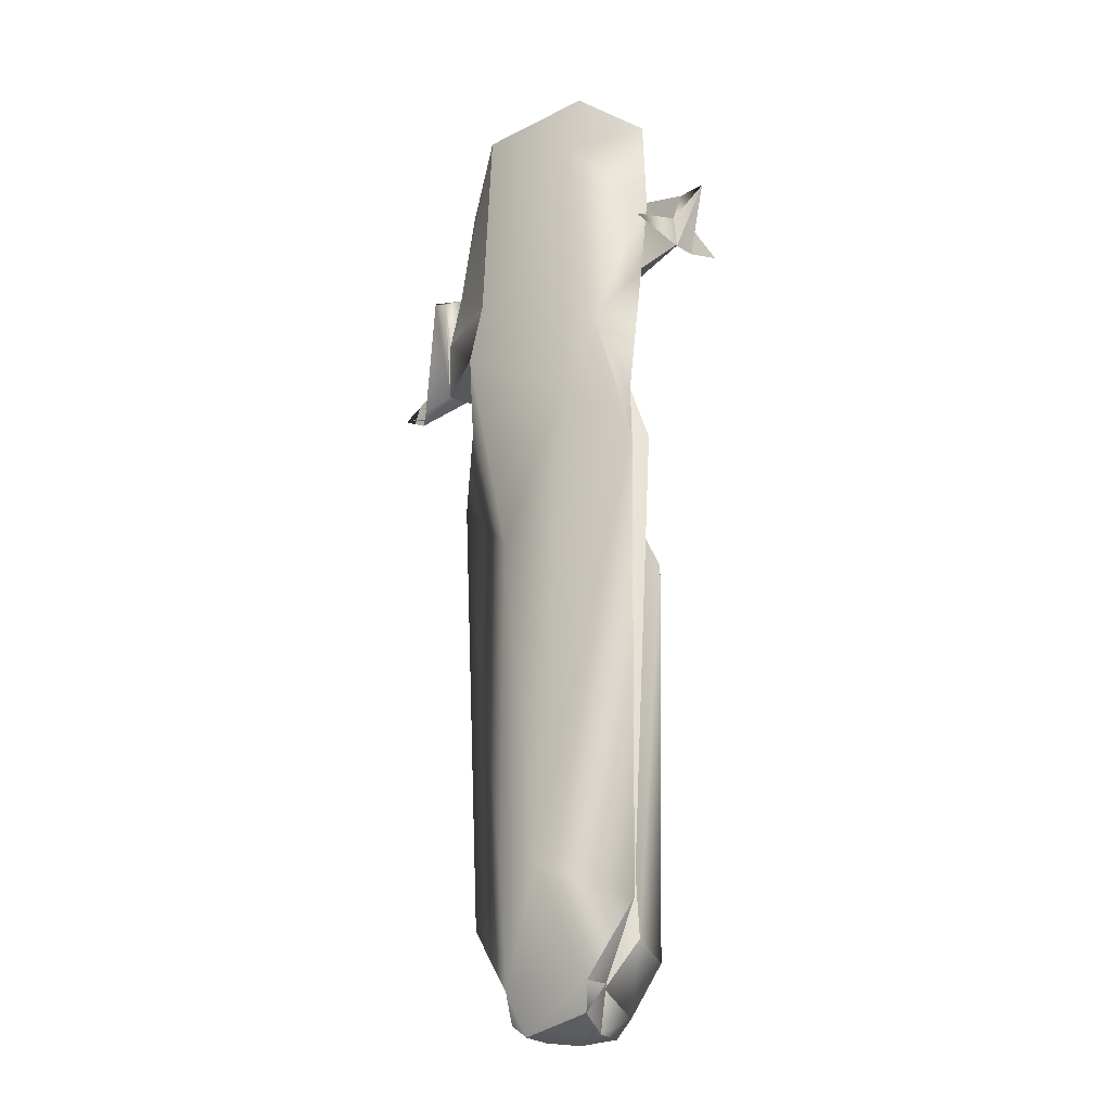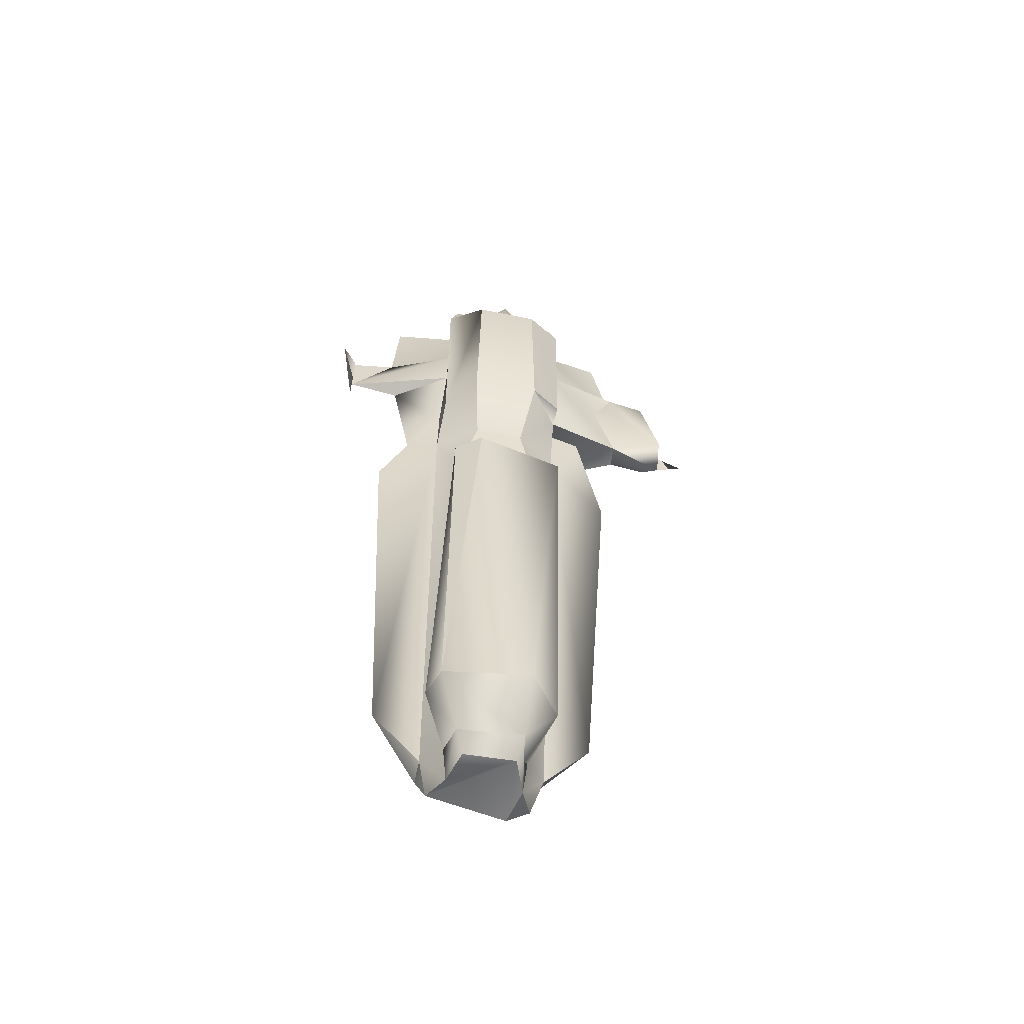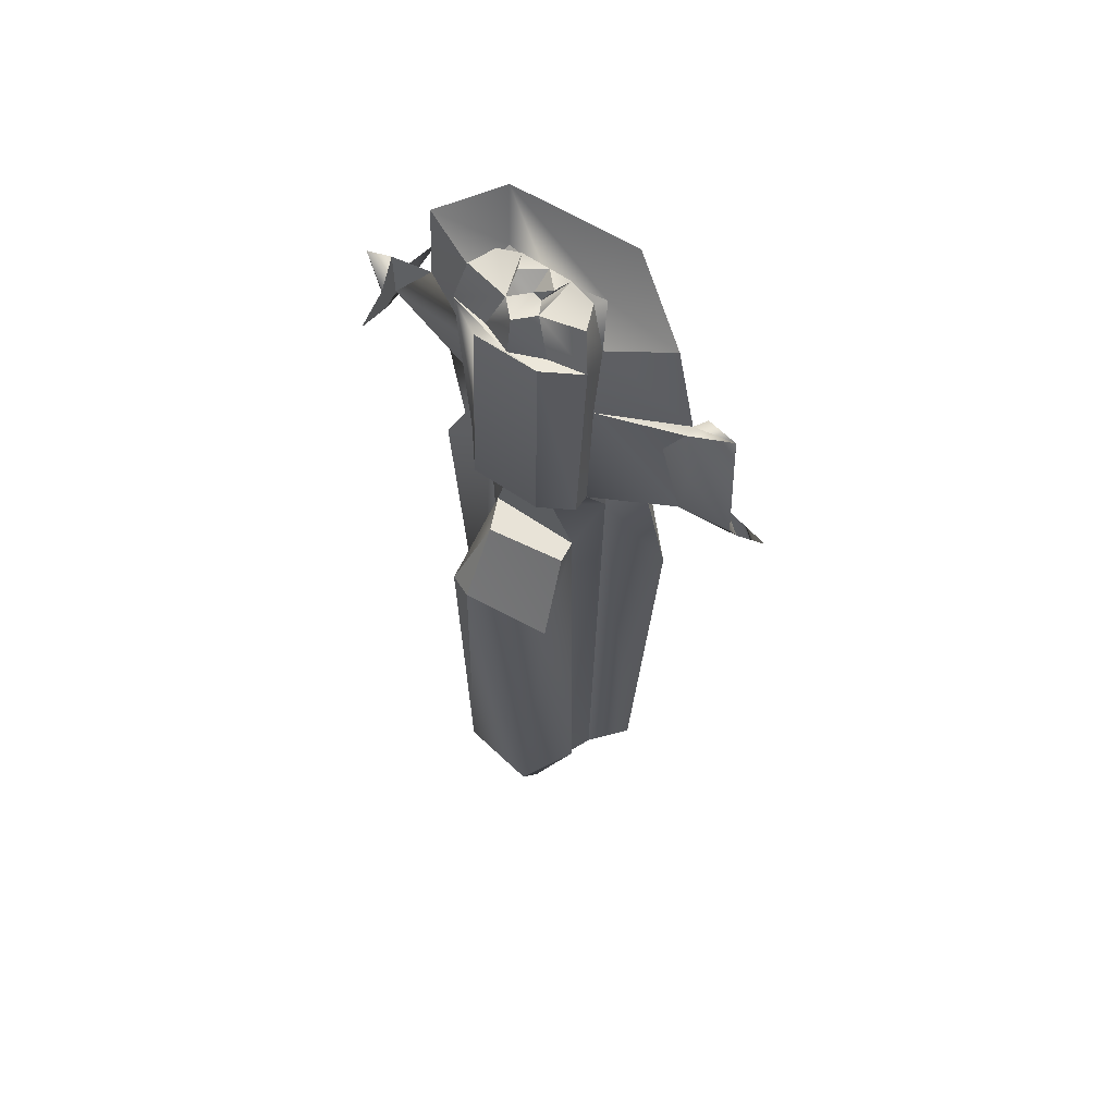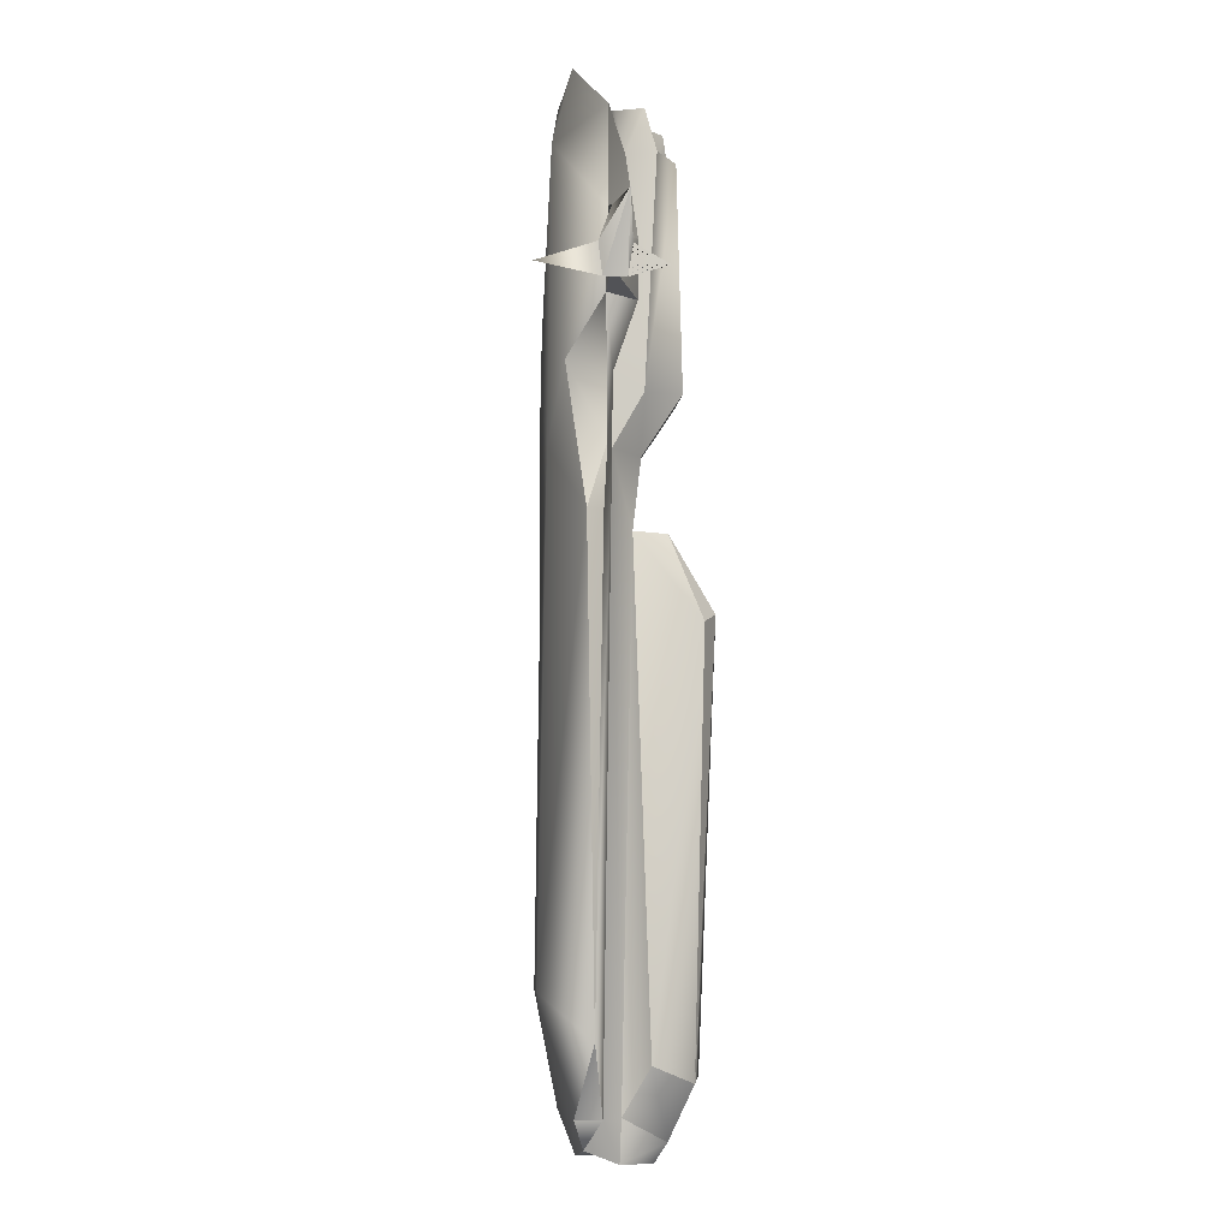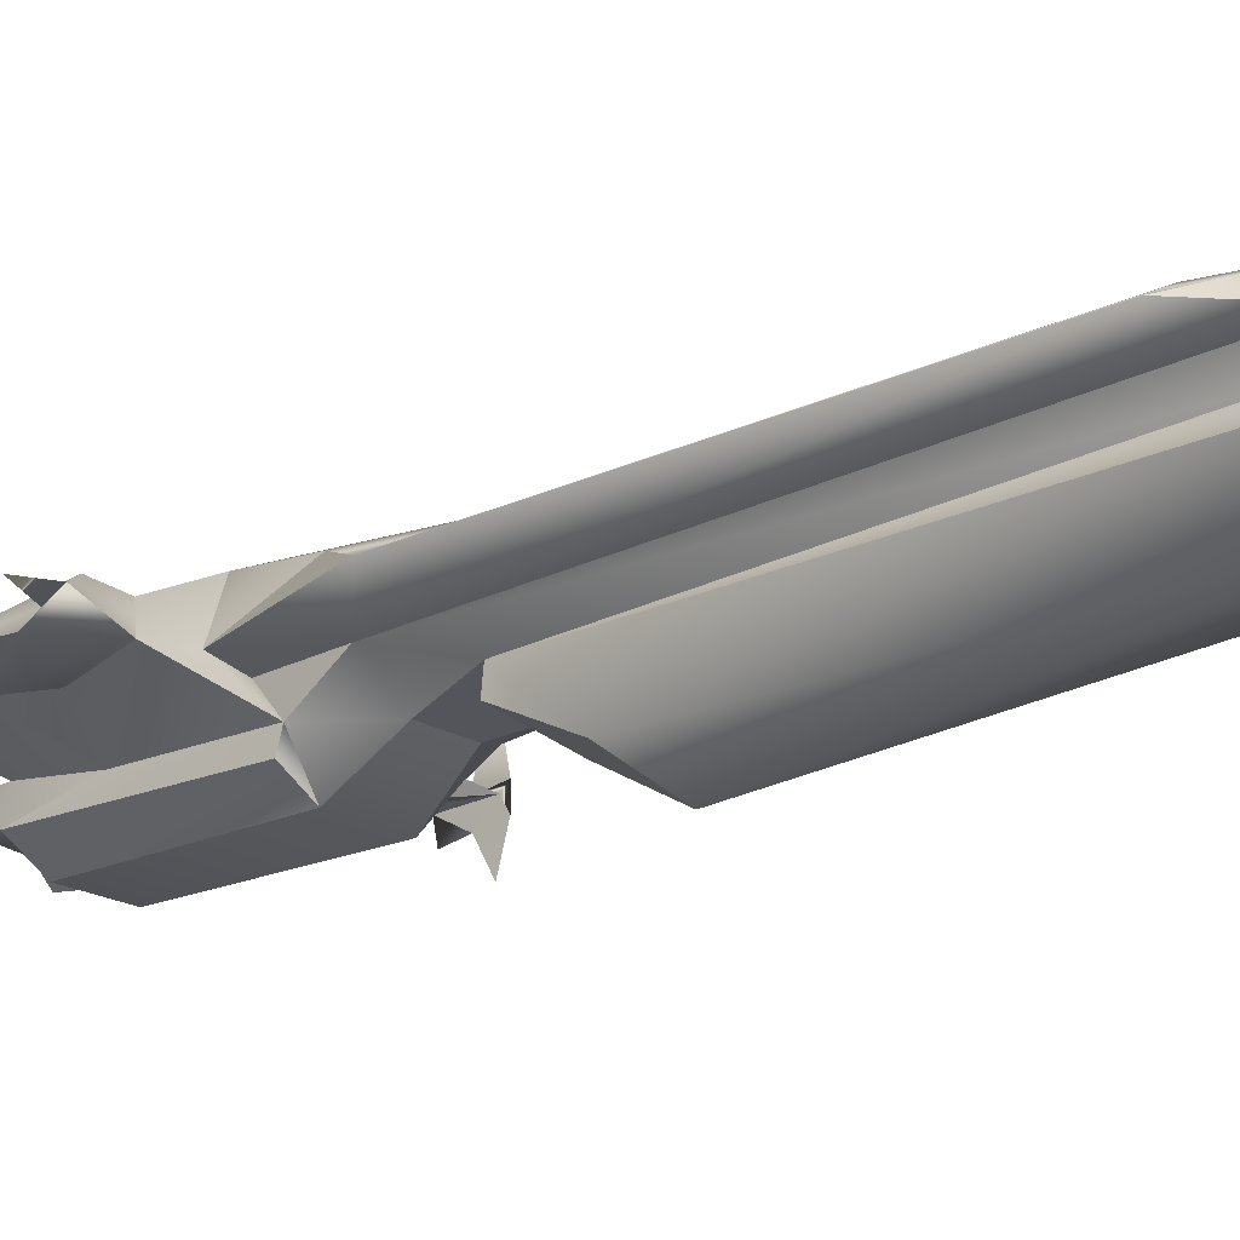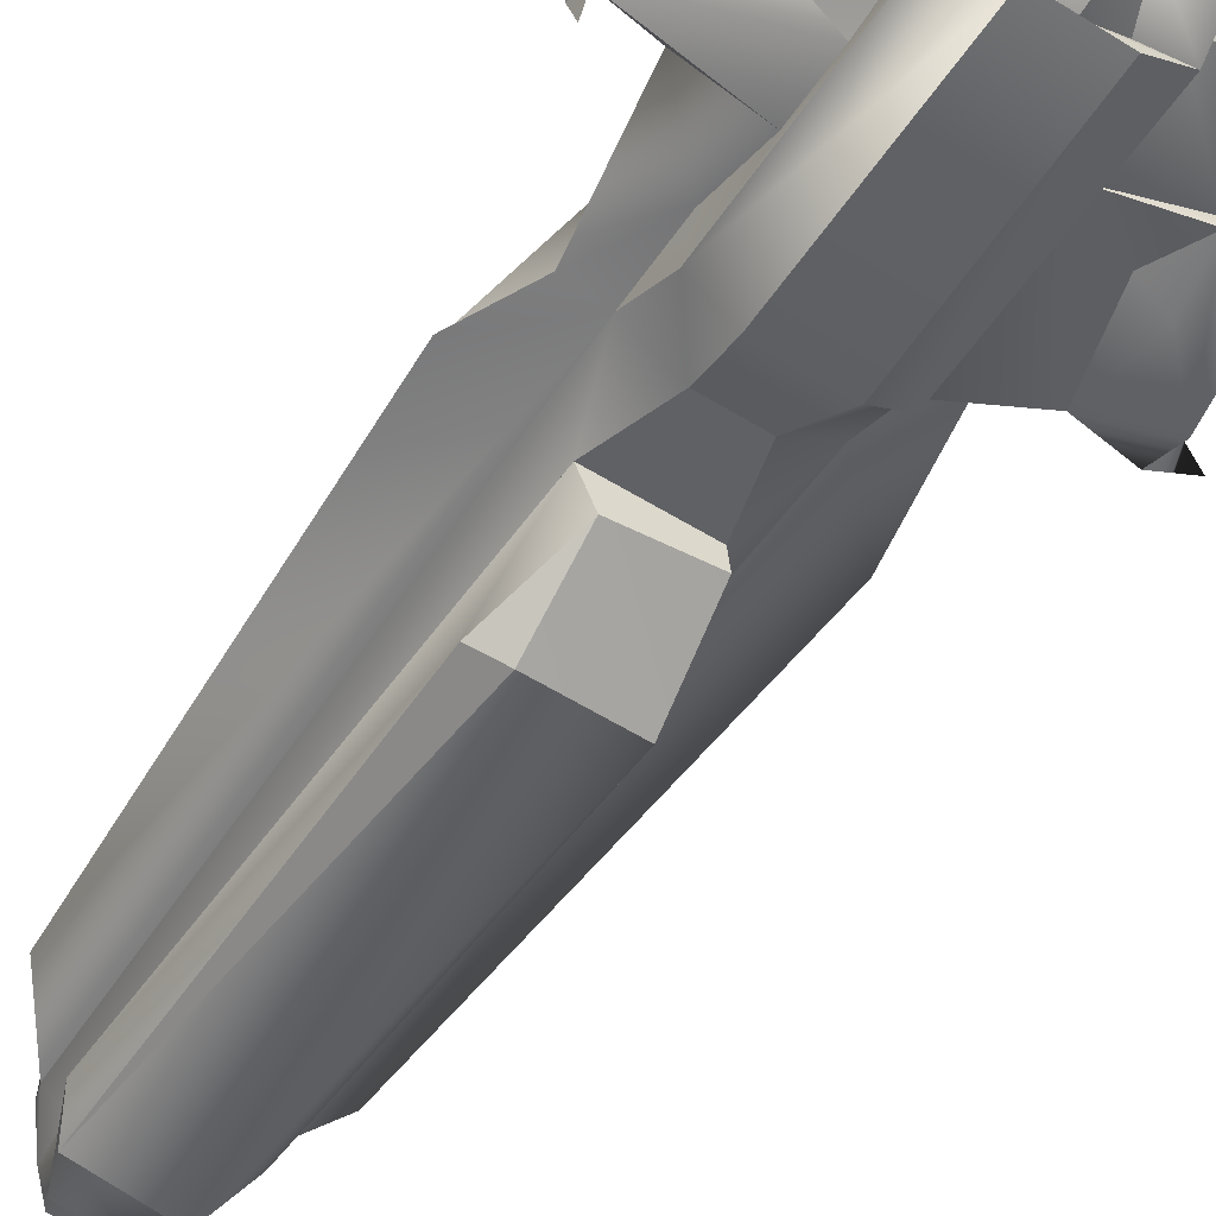
<metadata>
{"format":"obj","ext":"obj","renderer":"f3d","projection":"perspective","resolution":1024,"background":"white","views":[{"elev":-22.0,"azim":-135.4,"up":"+Z"},{"elev":-59.9,"azim":-11.6,"up":"+Z"},{"elev":61.1,"azim":35.0,"up":"+Z"},{"elev":-5.5,"azim":-94.7,"up":"+Z"},{"elev":-20.5,"azim":133.1,"up":"+Y"},{"elev":-54.9,"azim":-32.9,"up":"+Y"}]}
</metadata>
<code>
v  -35.87 21.77 98.31
v  -25.25 26.19 182.2
v  -25.59 27.62 67.39
v  -27.94 3.805 67.12
v  -53.99 8.792 40.4
v  -44.64 11.14 -147.5
v  -25.87 -1.336 178.7
v  -26.63 -5.96 122.9
v  -27.71 3.451 95.61
v  33.69 27.28 100.1
v  28.36 3.878 66.66
v  41.59 11.25 -148.2
v  53.97 8.931 39.53
v  28.16 -6.162 145.2
v  27.47 -8.336 88.19
v  61.3 3.553 97.27
v  10.11 -31.93 -164.9
v  -12.76 -36.28 7.152
v  -23.74 -26.61 -164.4
v  -50.11 14.66 41.59
v  -11.17 30.12 -132.4
v  53.95 7.076 188.7
v  28.11 -1.266 178.2
v  61.71 7.586 148.5
v  14.66 -21.87 179.2
v  28.03 -16.23 89.95
v  29.77 -13.04 179.2
v  14.85 -24.02 89.96
v  23.11 -30.83 3.227
v  24.04 -10.6 -158
v  18.56 -4.606 37.31
v  -51.82 6.94 189.5
v  -54.15 7.417 151
v  -2.103 7.483 189.3
v  13.57 4.168 185.6
v  22.14 10.23 190.1
v  7.399 -13.76 -194.3
v  -21.71 13.64 -188
v  9.165 14.56 -193.9
v  22.08 6.903 -177.2
v  26.59 26.98 123.9
v  27.72 21.15 211.4
v  52.63 3.123 131
v  -18.59 -4.654 37.61
v  10.73 -8.597 66.65
v  -10.28 -8.624 66.82
v  -26.66 -8.406 88.63
v  -26.44 -6.233 145.6
v  -27.49 -13.12 179.7
v  -11.99 -15.18 178.4
v  1.269 -18.23 194.6
v  -5.695 -11.28 194.7
v  78.34 12.87 95.28
v  79.52 7.543 153.6
v  79.16 8.125 106.8
v  84.91 1.131 106.6
v  65.48 0.8593 126.6
v  -25.59 6.842 -176.8
v  -12.47 -12.8 -194.1
v  -16.3 0.0715 -193.9
v  11.69 3.351 200.7
v  14.26 -15.15 178.2
v  1.14 -20.59 178.2
v  8.32 30.15 -132.5
v  13.96 21.05 -177
v  -25.65 17.37 -176.7
v  19.62 -13.76 37.19
v  -12.54 -18.59 37.39
v  -23.62 -30.89 3.603
v  -27.2 -10.66 -157.6
v  28.61 3.494 97.53
v  -23.59 -8.808 197.4
v  -9.107 3.324 200.8
v  2.398 3.339 200.8
v  -25.01 18.48 211.3
v  9.156 -19.84 -186.4
v  12.53 0.1088 -194.1
v  11.5 -7.662 -186.2
v  62.9 12.5 123.4
v  62.06 12.83 97.38
v  42.69 6.224 97.45
v  -73.34 7.731 123.9
v  -50.72 7.804 120.2
v  -17.83 -0.4793 -177
v  -15.77 -17.49 -186.1
v  1.251 -4.312 194.8
v  26.14 -8.744 197
v  8.215 -11.26 194.6
v  36.45 22.27 66.83
v  9.433 28.43 5.451
v  -19.64 10.18 190.4
v  -11.24 4.136 185.8
v  -19.1 2.062 197.5
v  63.61 15.37 144.3
v  61.72 2.917 148.5
v  -42.07 6.566 67.26
v  -12.36 -21.91 179.4
v  -13.98 -24.06 90.2
v  4.534 -4.452 192.9
v  18 13.69 -188.4
v  84.79 8.316 91.95
v  -73.2 7.457 145.9
v  -73.28 -0.0641 132.5
v  -79.97 1.442 150.9
v  -73.39 10.81 120.2
v  -73.38 1.833 120.1
v  21.63 2.114 197.2
v  14.34 -0.4378 -177.2
v  96.73 8.257 97.83
v  -6.378 -3.242 200.7
v  8.976 -3.222 200.6
v  -73.29 12.4 132.8
v  -73.38 35.37 125.3
v  -73.32 -13.74 124.7
g Frigate
f 1 2 3
f 4 5 6
f 7 8 9
f 10 3 2
f 11 12 13
f 14 15 16
f 17 18 19
f 20 21 6
f 22 23 24
f 25 26 27
f 25 28 26
f 29 30 31
f 32 33 7
f 34 35 36
f 37 38 39
f 11 40 12
f 41 42 24
f 14 16 43
f 44 45 46
f 7 9 47
f 48 7 33
f 33 2 1
f 7 47 49
f 50 51 52
f 53 54 55
f 56 57 16
f 4 6 58
f 37 59 60
f 34 61 35
f 27 62 63
f 64 13 12
f 65 66 21
f 29 67 68
f 69 44 70
f 31 45 44
f 11 71 15
f 7 49 72
f 34 73 74
f 36 75 34
f 41 2 42
f 29 17 30
f 76 77 78
f 79 80 10
f 81 16 15
f 82 48 33
f 33 83 82
f 83 8 82
f 9 8 83
f 84 60 85
f 69 70 19
f 51 86 52
f 27 87 88
f 81 10 80
f 89 13 90
f 91 32 7
f 92 7 93
f 54 80 94
f 56 54 95
f 65 64 12
f 40 65 12
f 23 87 27
f 27 15 14
f 1 3 20
f 83 96 9
f 28 46 45
f 97 47 98
f 34 74 61
f 88 61 99
f 17 29 18
f 29 68 18
f 27 63 25
f 25 97 28
f 39 66 65
f 65 100 39
f 27 14 23
f 14 24 23
f 97 49 47
f 25 63 97
f 49 97 63
f 50 63 51
f 39 38 66
f 58 66 38
f 92 93 73
f 49 52 72
f 53 55 101
f 56 16 101
f 80 79 94
f 94 24 54
f 79 24 94
f 41 24 79
f 13 81 11
f 89 81 13
f 82 102 103
f 104 105 106
f 81 80 16
f 16 53 101
f 107 61 88
f 35 61 107
f 11 108 40
f 77 40 108
f 90 13 64
f 65 21 64
f 68 44 69
f 67 44 68
f 30 17 76
f 76 17 19
f 49 63 50
f 49 50 52
f 33 82 102
f 82 33 102
f 2 33 32
f 42 2 75
f 36 42 75
f 36 23 22
f 101 55 109
f 101 109 55
f 23 36 35
f 35 107 23
f 62 51 63
f 27 88 62
f 86 74 110
f 86 111 74
f 9 96 4
f 47 9 4
f 79 10 41
f 10 2 41
f 93 52 73
f 52 86 110
f 58 6 66
f 66 6 21
f 16 57 43
f 43 95 14
f 70 85 19
f 76 19 85
f 16 80 53
f 54 53 80
f 31 11 45
f 11 31 108
f 3 21 20
f 90 3 10
f 104 112 105
f 105 112 113
f 105 112 102
f 112 105 113
f 34 75 91
f 7 92 91
f 4 58 84
f 60 84 58
f 76 37 77
f 37 76 85
f 34 92 73
f 34 91 92
f 44 46 4
f 4 84 44
f 24 95 54
f 24 14 95
f 15 45 11
f 15 28 45
f 82 8 48
f 7 48 8
f 97 98 28
f 28 98 46
f 32 91 75
f 2 32 75
f 22 24 42
f 22 42 36
f 104 106 103
f 106 114 103
f 106 103 114
f 82 103 106
f 61 74 111
f 99 61 111
f 56 55 54
f 56 101 55
f 112 104 102
f 103 102 104
f 73 110 74
f 52 110 73
f 1 20 96
f 6 5 20
f 30 76 78
f 31 30 108
f 81 15 71
f 11 81 71
f 39 100 77
f 37 39 77
f 67 29 31
f 67 31 44
f 105 102 82
f 106 105 82
f 47 46 98
f 47 4 46
f 1 96 83
f 33 1 83
f 85 60 59
f 37 85 59
f 89 90 10
f 81 89 10
f 40 100 65
f 77 100 40
f 95 43 57
f 56 95 57
f 44 84 70
f 84 85 70
f 51 88 99
f 62 88 51
f 37 60 38
f 60 58 38
f 107 88 87
f 23 107 87
f 7 72 93
f 93 72 52
f 108 78 77
f 108 30 78
f 64 21 90
f 21 3 90
f 27 26 15
f 15 26 28
f 5 4 96
f 20 5 96
f 51 99 86
f 99 111 86
f 18 69 19
f 69 18 68

</code>
